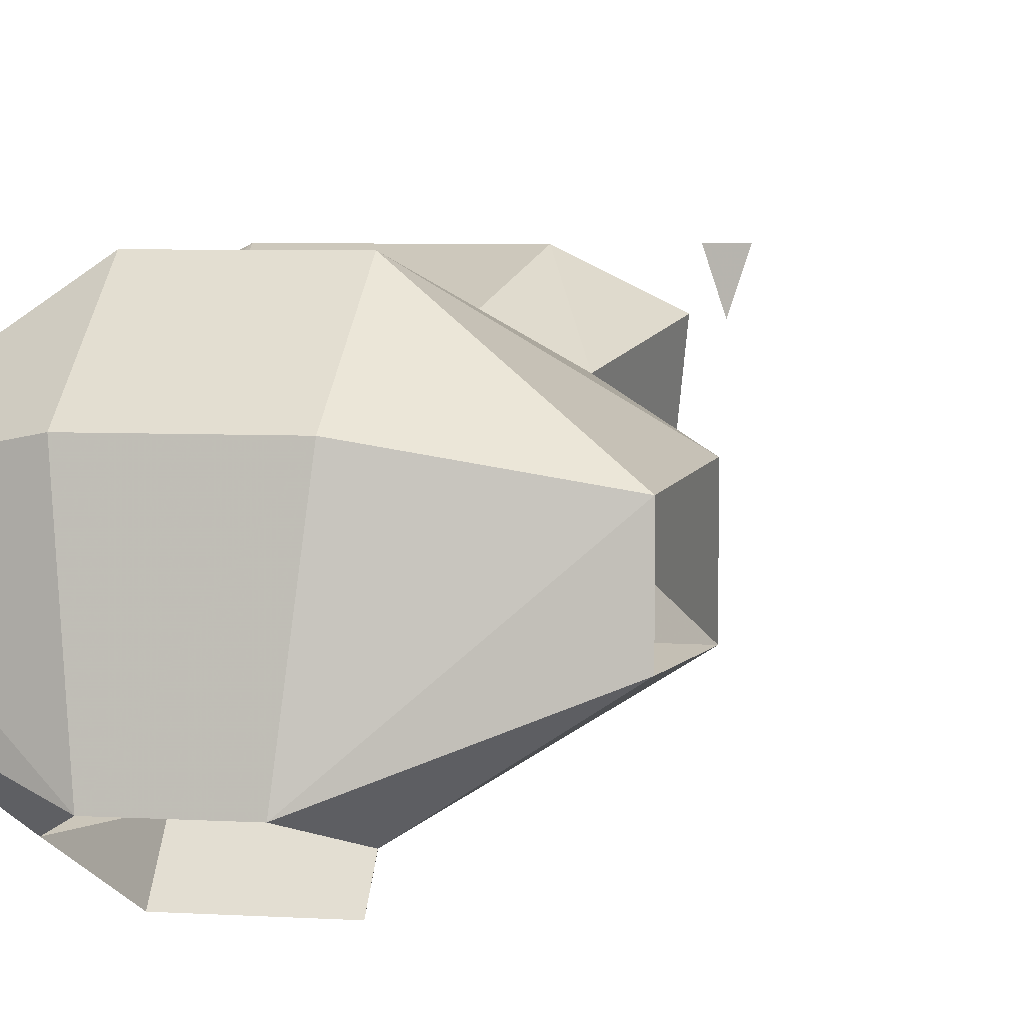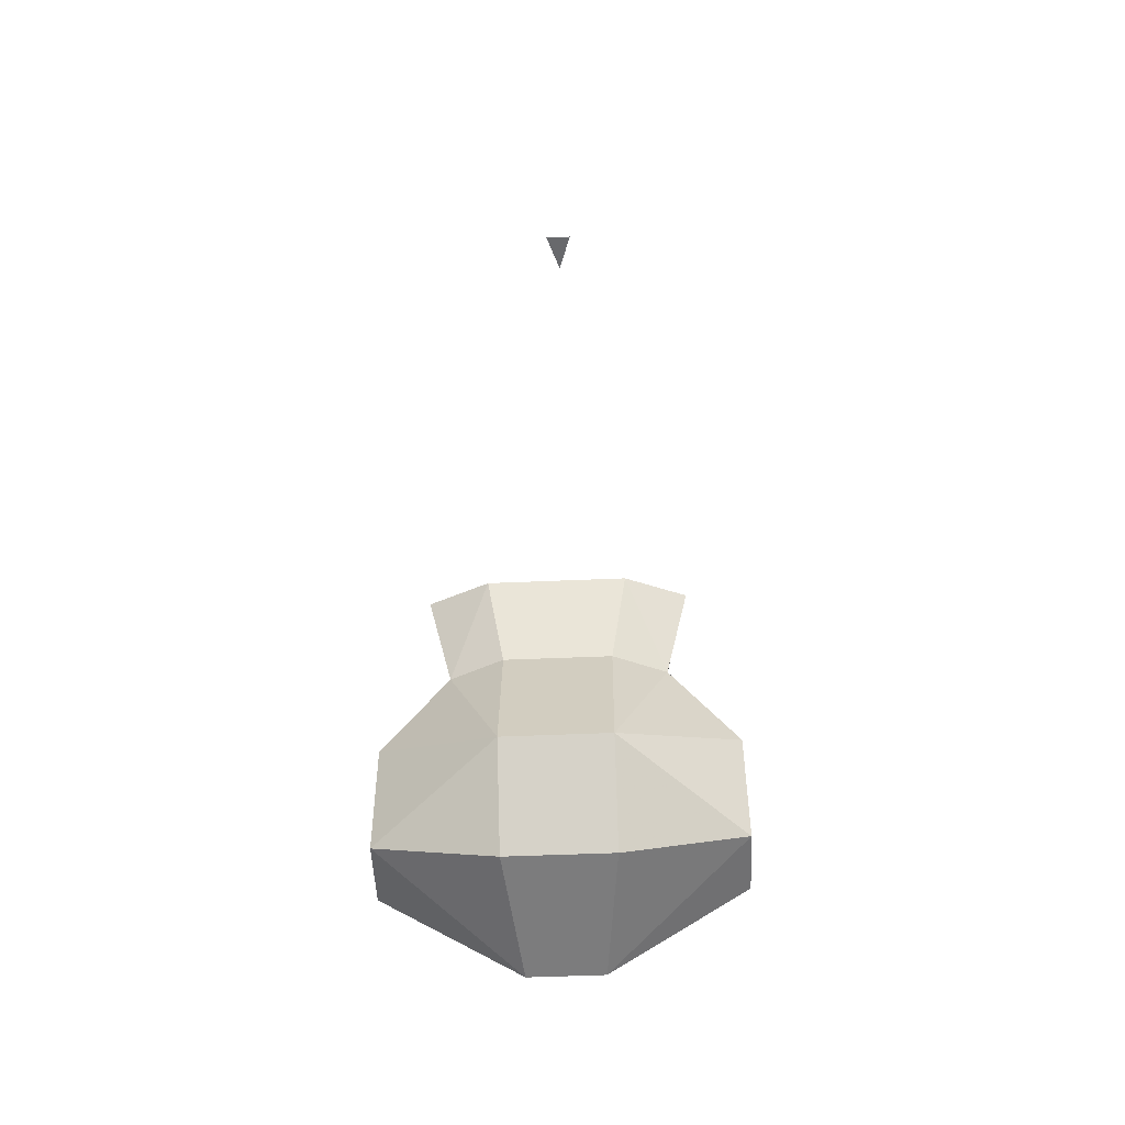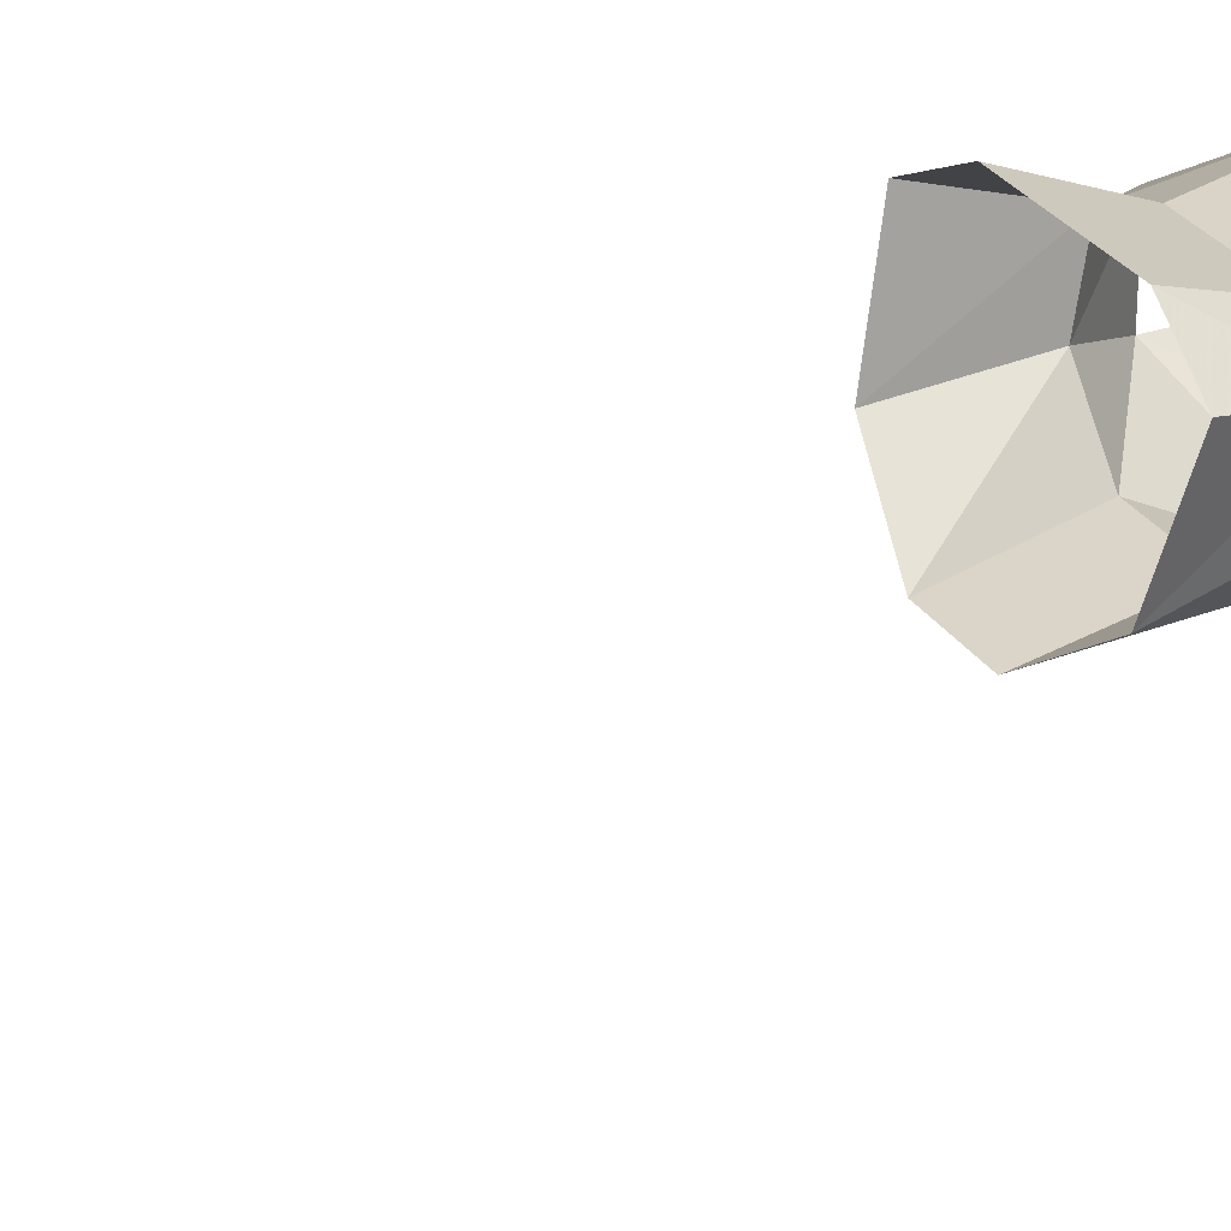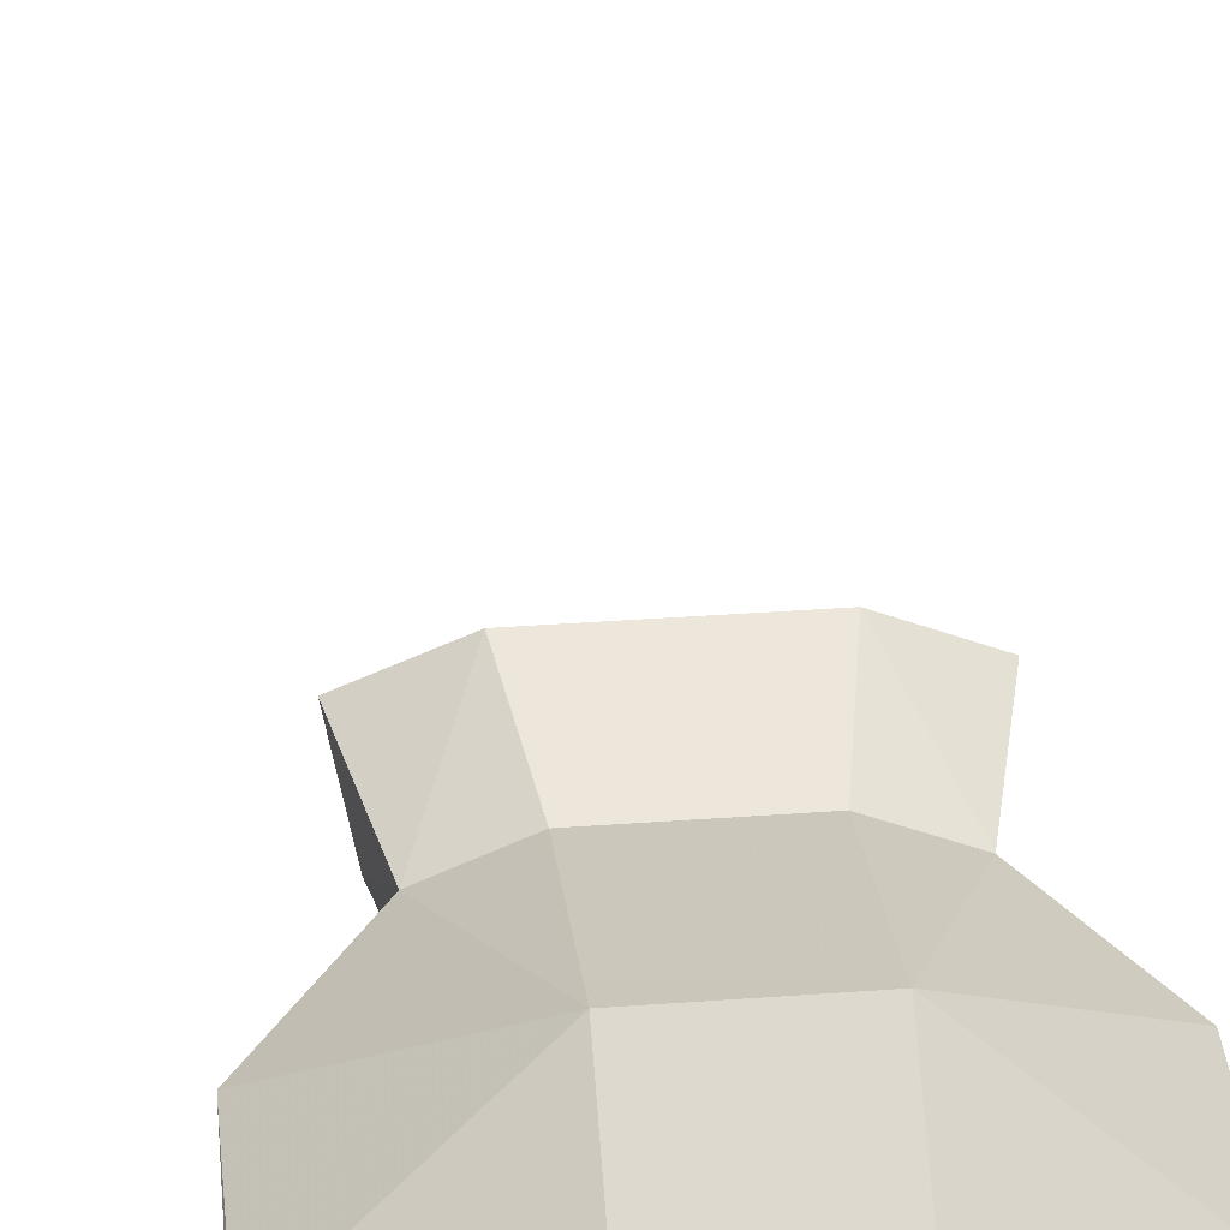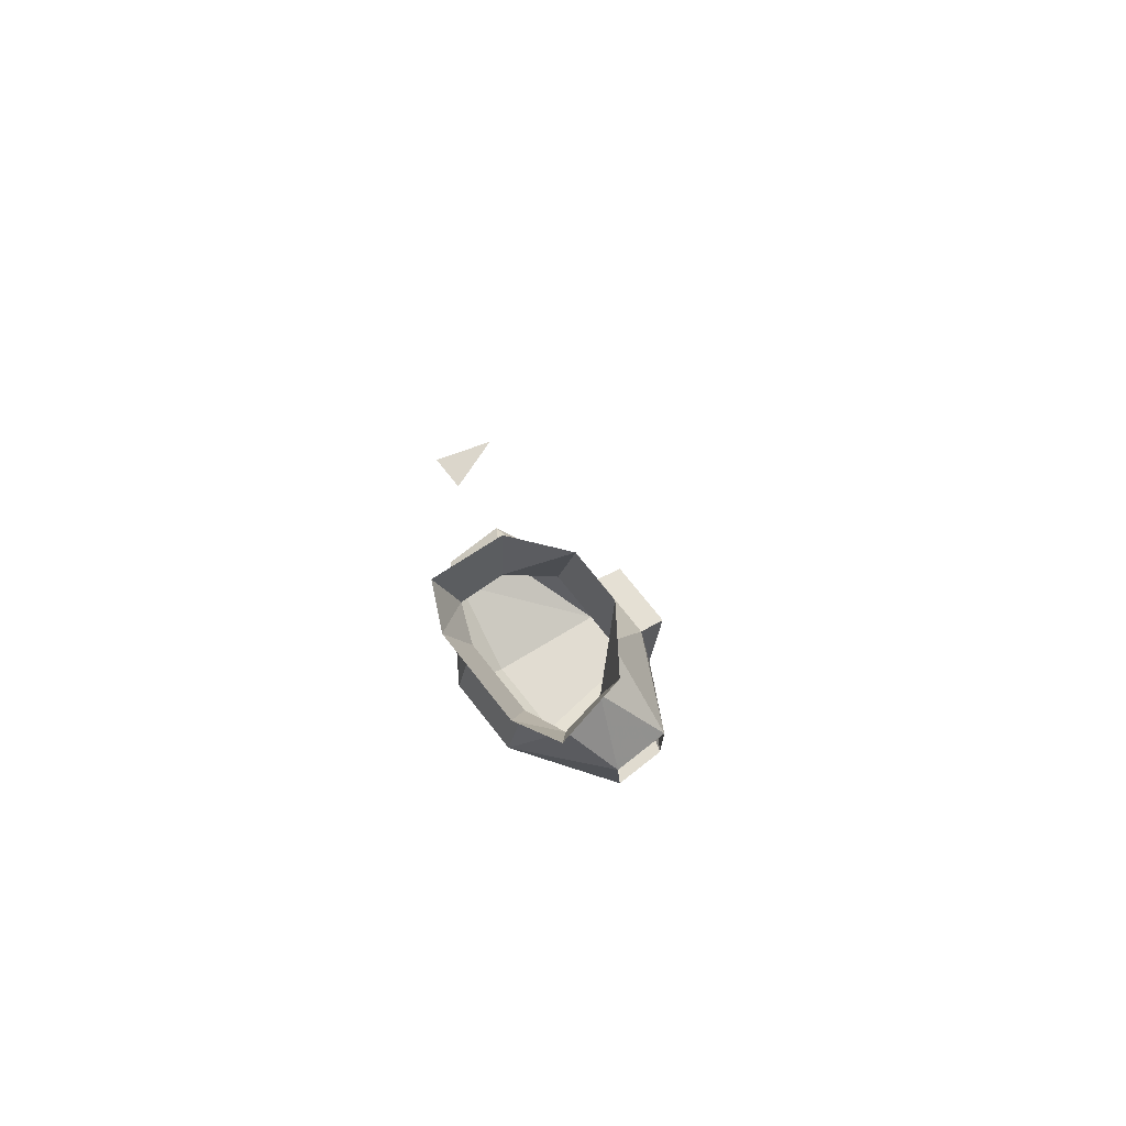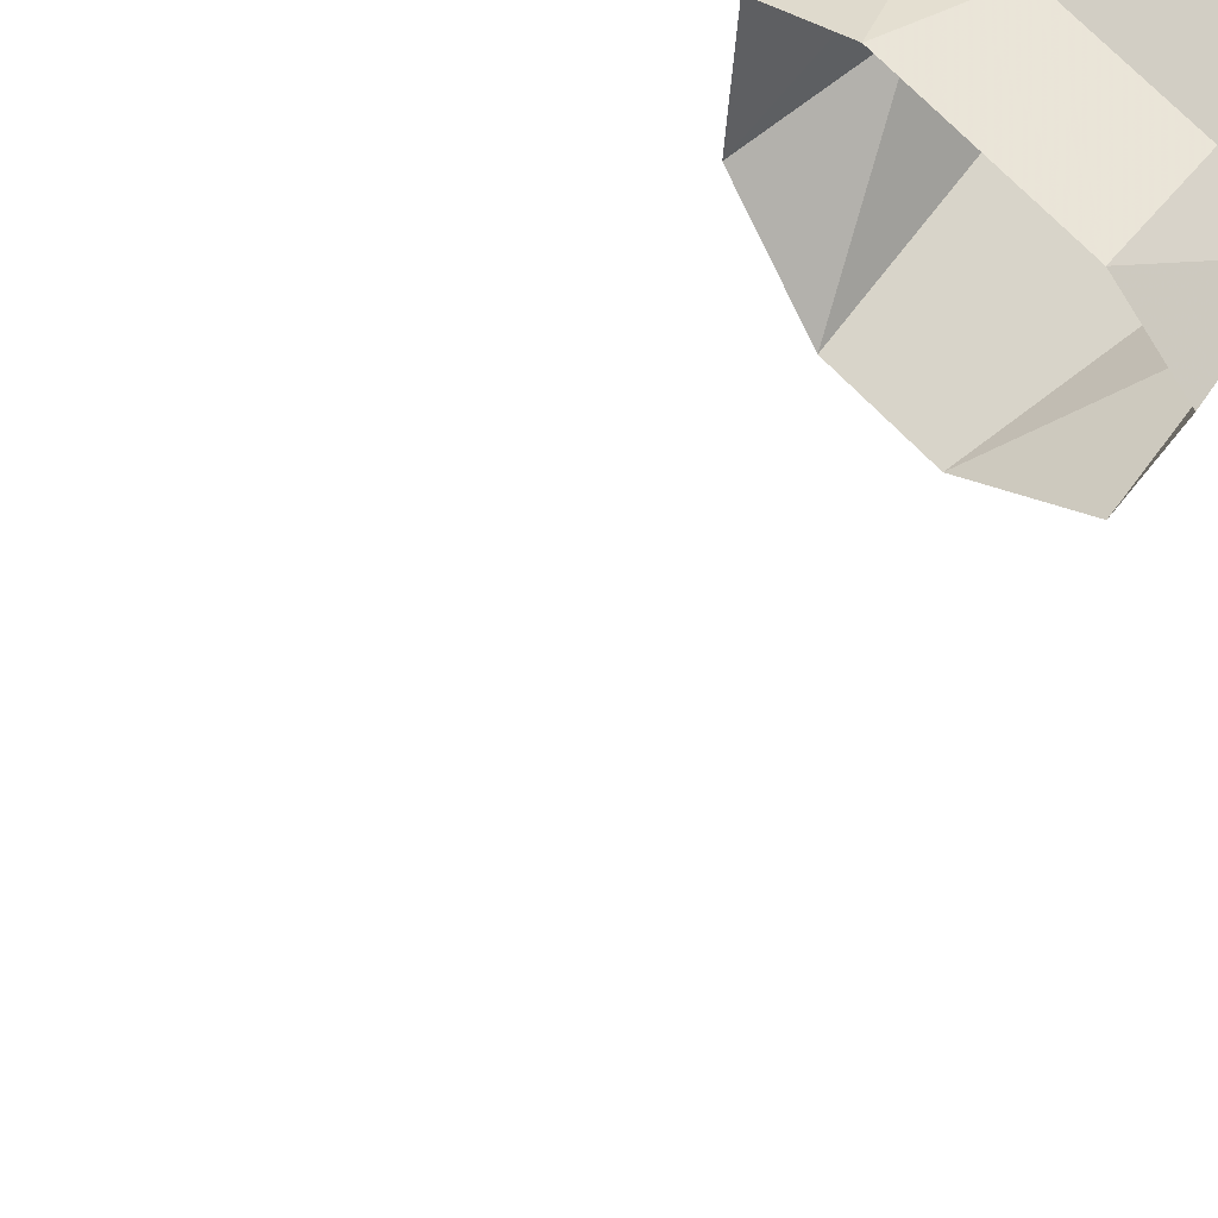
<metadata>
{"format":"obj","ext":"obj","renderer":"f3d","projection":"perspective","resolution":1024,"background":"white","views":[{"elev":4.0,"azim":14.0,"up":"+Z"},{"elev":-52.8,"azim":2.6,"up":"+Y"},{"elev":28.6,"azim":-117.0,"up":"+Z"},{"elev":33.3,"azim":-5.9,"up":"+Z"},{"elev":73.5,"azim":51.7,"up":"+Y"},{"elev":68.0,"azim":-133.6,"up":"+Z"}]}
</metadata>
<code>
o npc/cave_goblin_guard/1
v 17 -96 -2
v 14 -108 -5
v 15 -93 -15
v 13 -106 -13
v 5 -91 -22
v 7 -106 -20
v -7 -106 -20
v -5 -91 -22
v -13 -106 -13
v -15 -93 -15
v -14 -108 -5
v -17 -96 -2
v -9 -97 2
v -7 -108 -2
v 7 -108 -2
v 9 -97 2
v -2 0 1
v 2 0 1
v 0 0 -5
v 6 -122 -28
v -6 -122 -28
v 23 -117 -19
v 9 -134 -28
v 6 -126 -33
v -6 -126 -33
v -9 -134 -28
v -23 -117 -19
v -5 -140 -26
v -23 -133 -19
v -7 -127 2
v 7 -127 2
v -23 -117 -9
v -23 -133 -10
v -7 -138 -7
v 7 -138 -7
v 23 -133 -10
v 23 -117 -9
v 5 -140 -26
v 23 -133 -19
f 1 2 3
f 3 2 4
f 3 4 5
f 5 4 6
f 5 6 7
f 5 7 8
f 8 7 9
f 8 9 10
f 10 9 11
f 10 11 12
f 12 11 13
f 13 11 14
f 13 14 15
f 13 15 16
f 16 15 2
f 16 2 1
f 17 18 19
f 17 18 19
f 18 19 17
f 20 21 6
f 20 6 22
f 20 22 23
f 20 23 24
f 20 24 21
f 21 24 25
f 21 25 26
f 21 26 27
f 21 27 7
f 21 7 6
f 28 29 26
f 26 29 27
f 30 31 14
f 30 14 11
f 30 11 32
f 30 32 33
f 30 33 34
f 30 34 35
f 30 35 31
f 31 35 36
f 31 36 37
f 31 37 2
f 31 2 15
f 31 15 14
f 35 34 28
f 35 28 38
f 35 38 36
f 36 38 39
f 39 38 23
f 39 23 22
f 34 33 28
f 28 33 29
f 7 27 9
f 9 27 32
f 9 32 11
f 6 4 22
f 22 4 37
f 37 4 2

</code>
